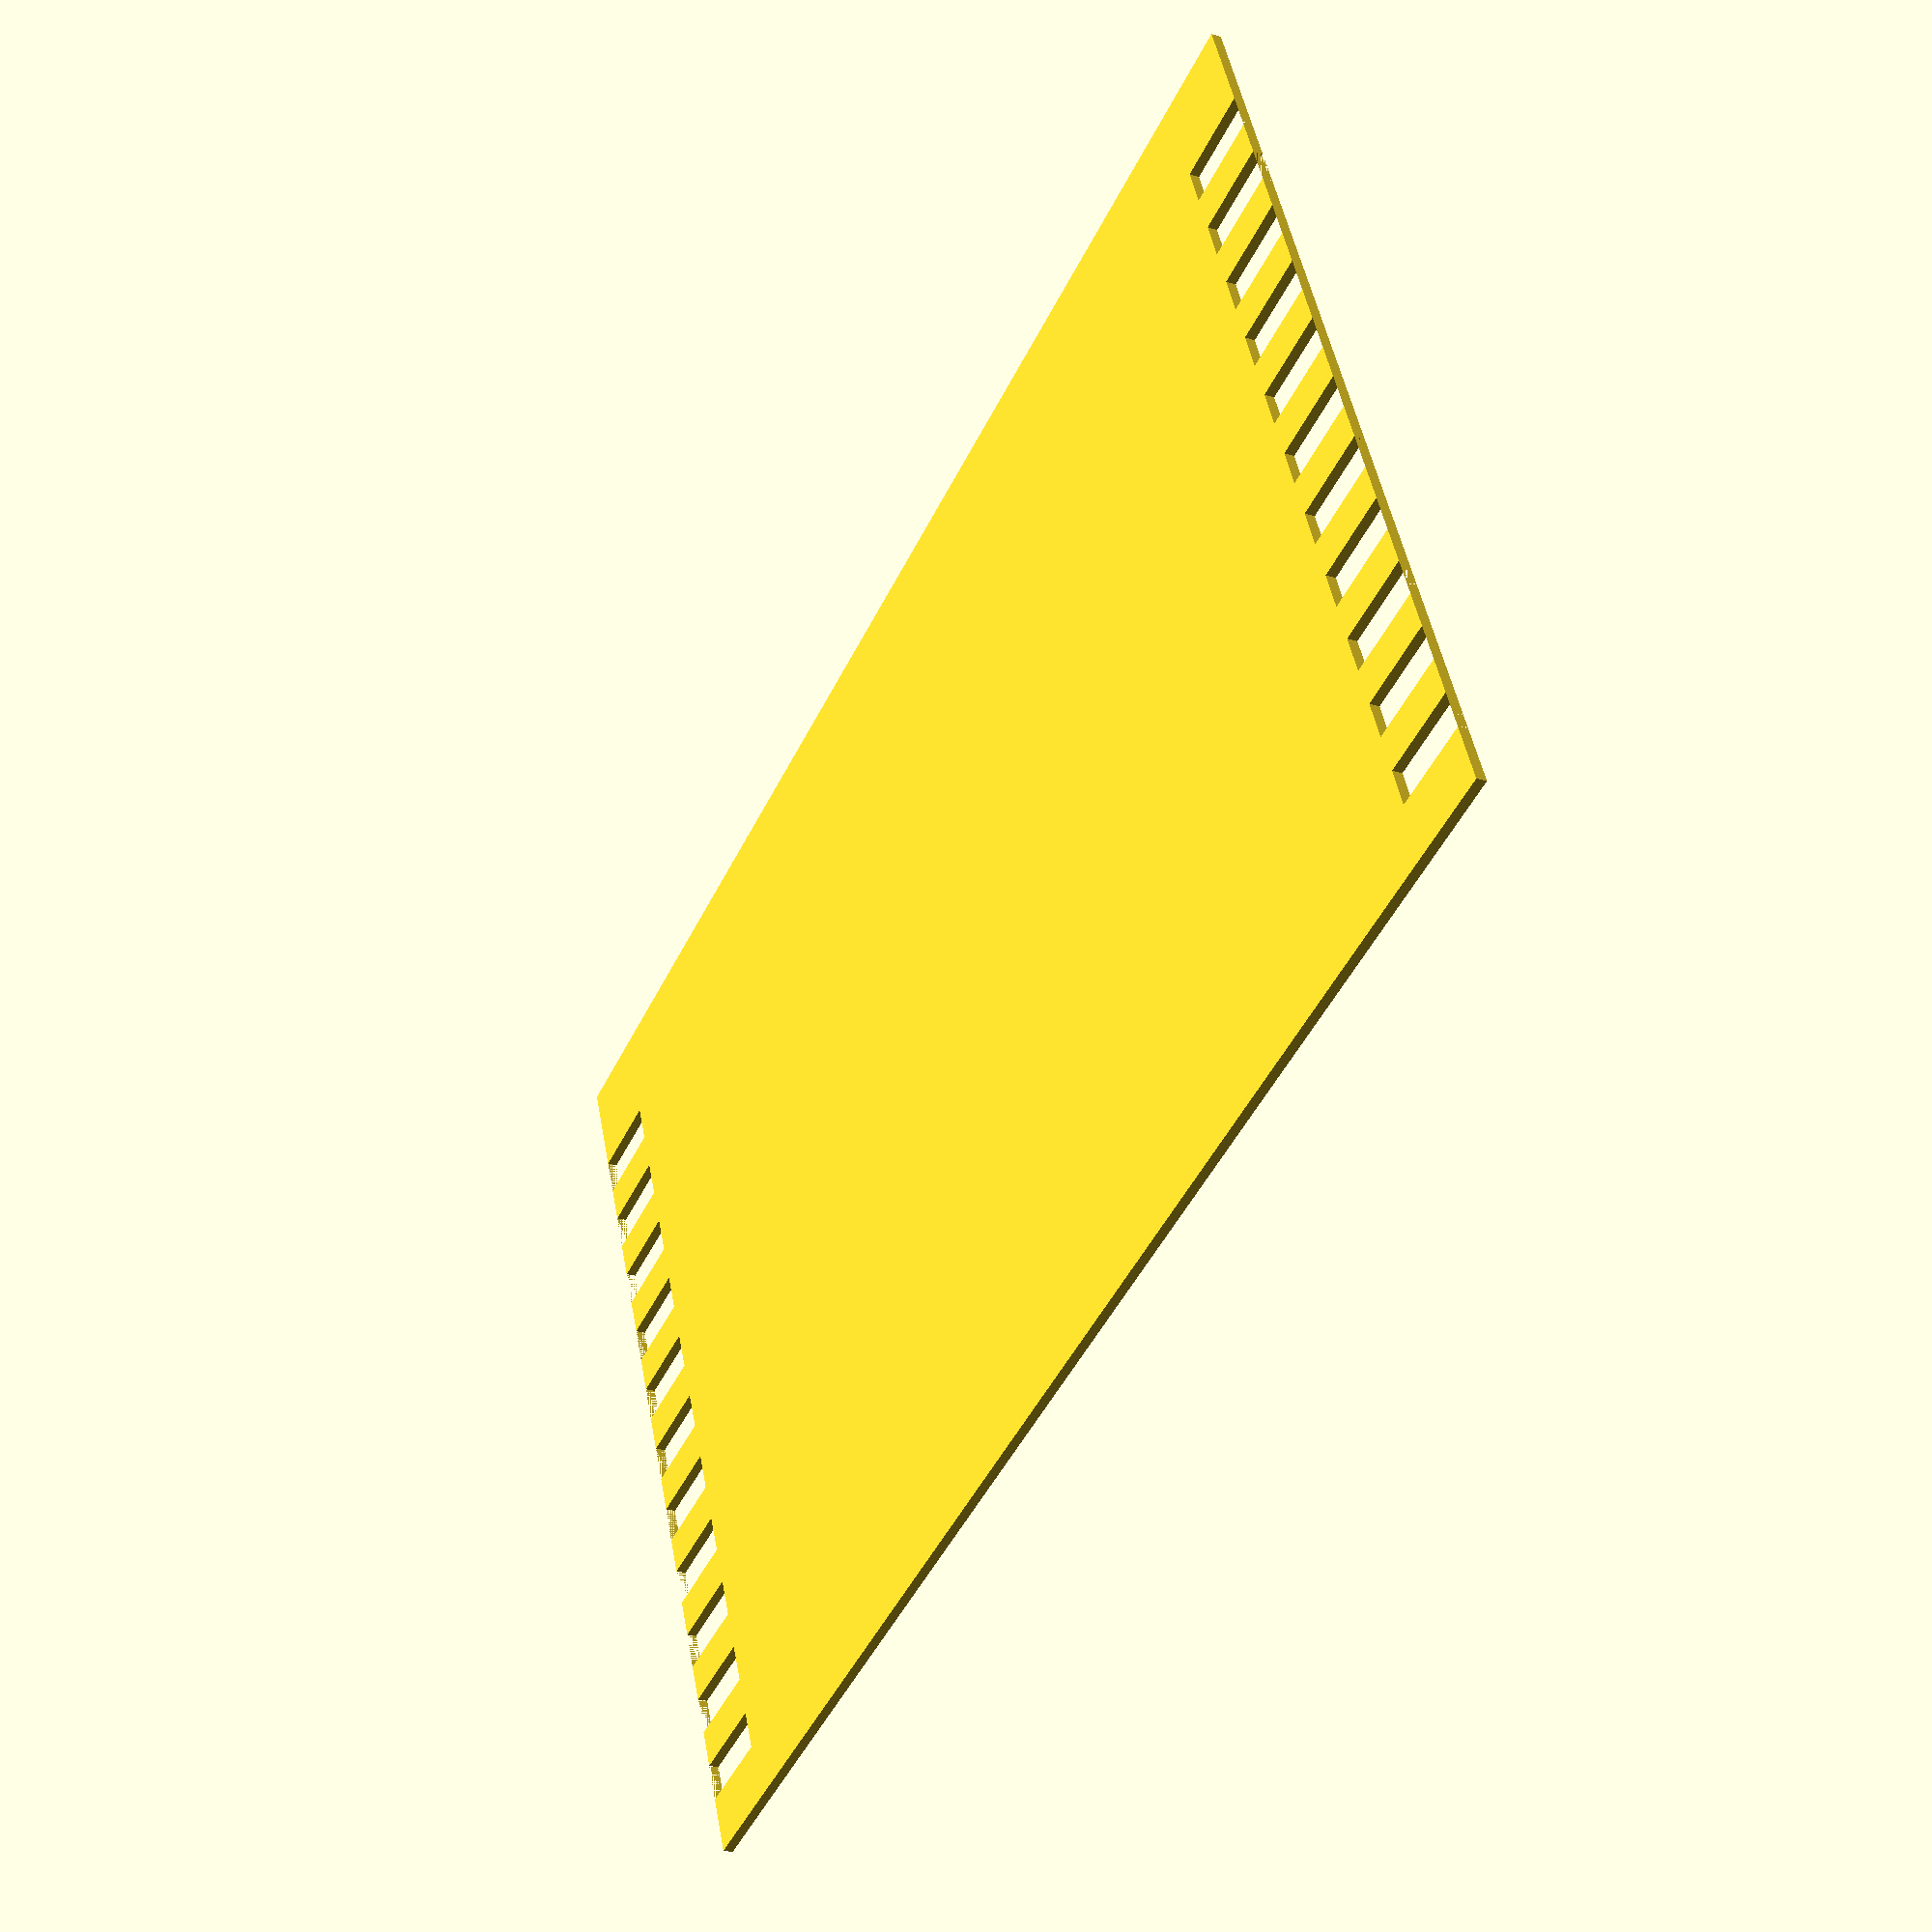
<openscad>
/* Under finner du parametre */

/* Dette er til den postkortstørrelsen */

/*
card = [100,150];
finger_width = 3;
finger_space = finger_width;
finger_length = 7;
edge_space = 9;
*/

/* Litt større */
card = [100,150];
finger_width = 4;
finger_space = finger_width;
finger_length = 9;
edge_space = 10;


/* Herunder ligger koden - den trenger du ikke å endre på */

/* Tegne "tenner" */
module teeth(upsidedown=false) {
    translate([0, upsidedown ? 0 : -finger_length]) {
        i = 0;
        for (x = [edge_space : finger_width+finger_space : card[0]-edge_space]) {
            echo(str("x = ", x, ", card[1]-edge_space = ", card[1]-edge_space));
            translate([x,0]) {
                square([finger_width, finger_length]);
            }
        }
    }
}

/* Tegne kort med tenner */
module card() {
    difference() {
        square(card);
        union() {
            teeth(true);
            translate([0,card[1]]) {
                teeth();
            }
        }
    }
}

/* Lag et kort */
card();
</openscad>
<views>
elev=203.3 azim=247.7 roll=117.4 proj=p view=solid
</views>
